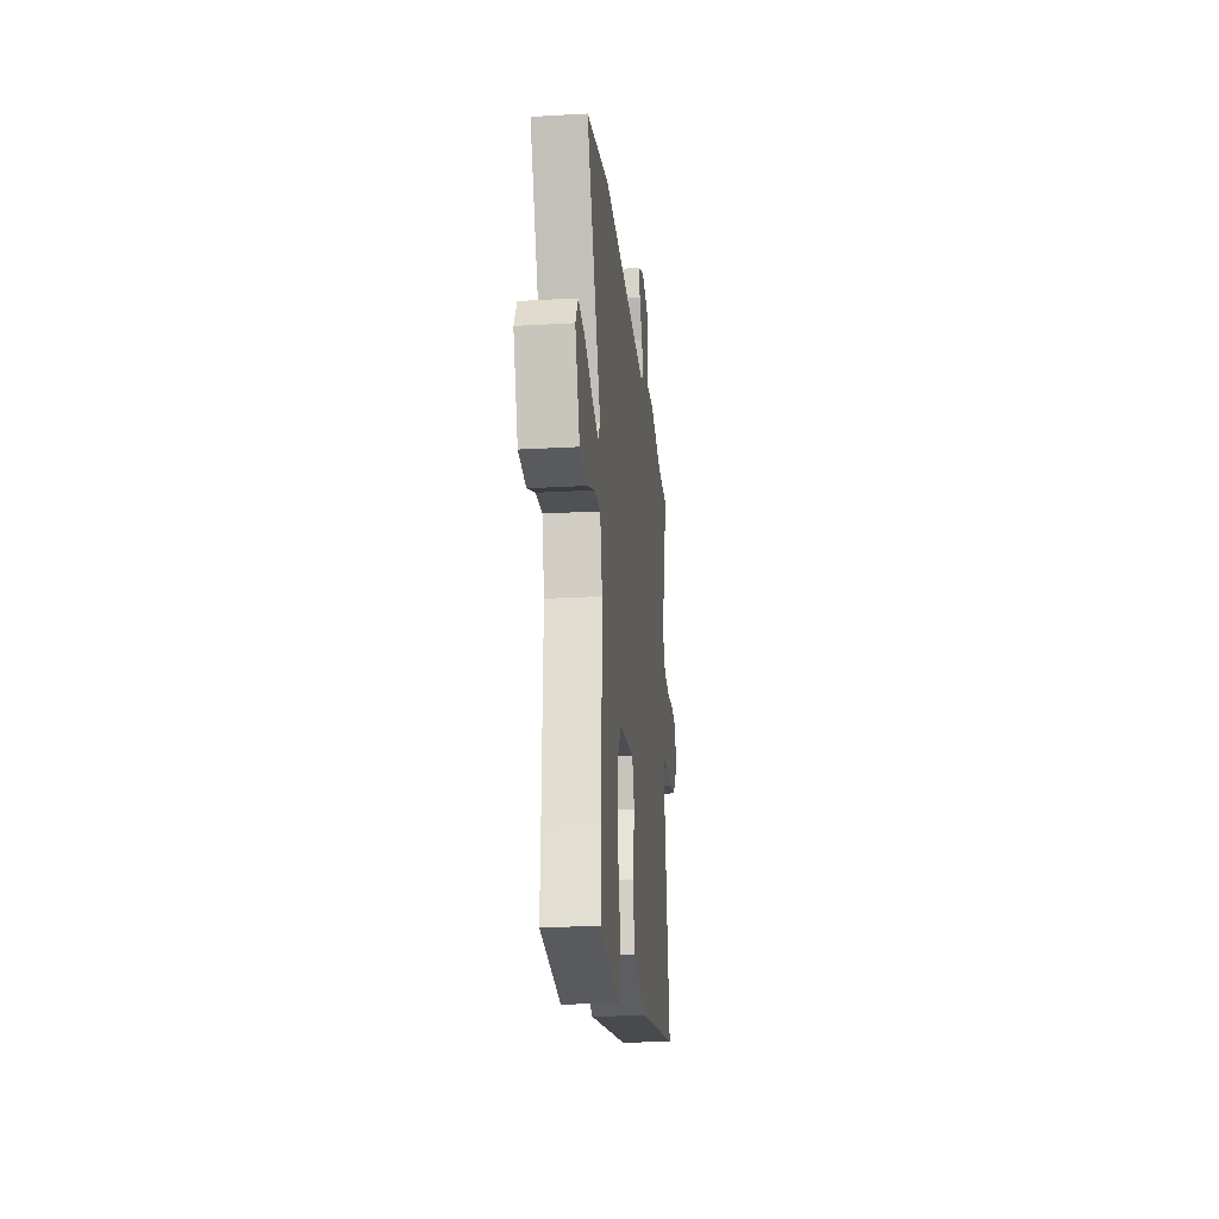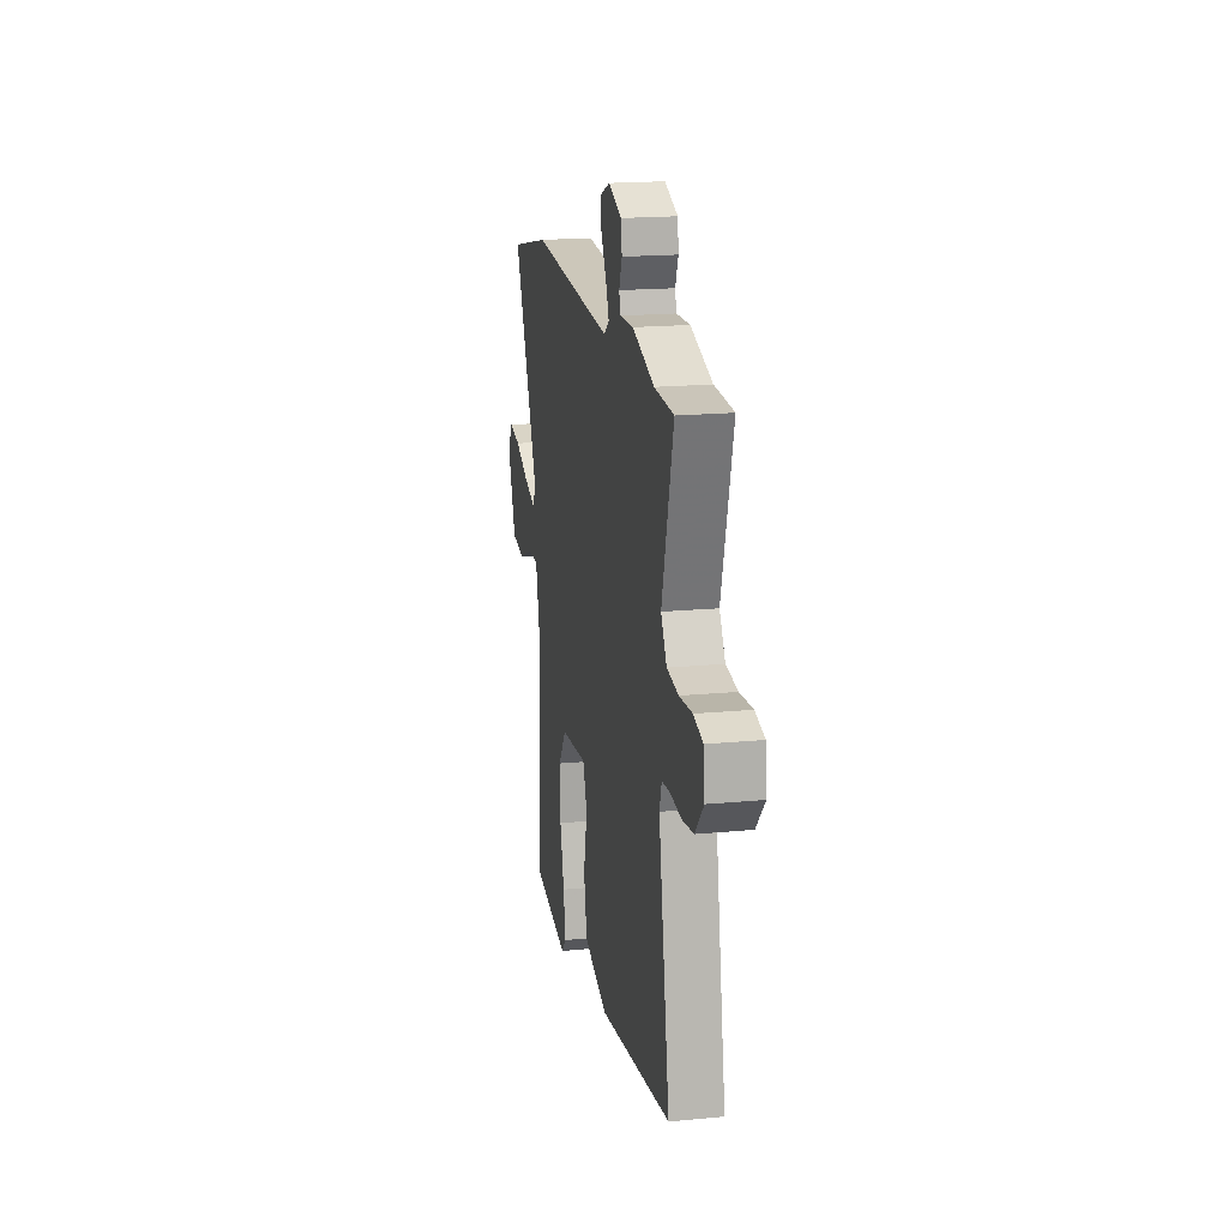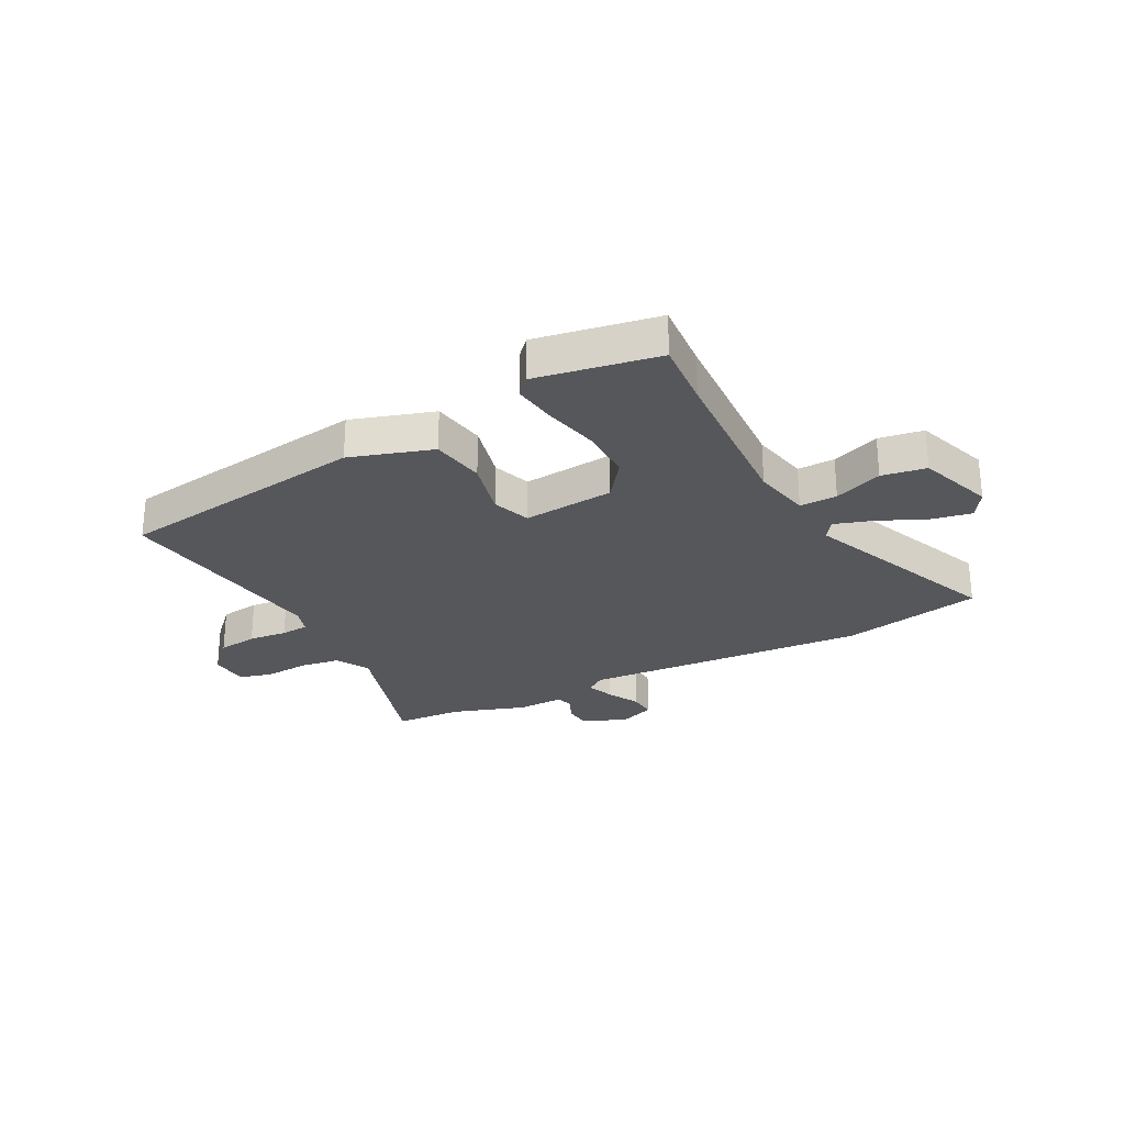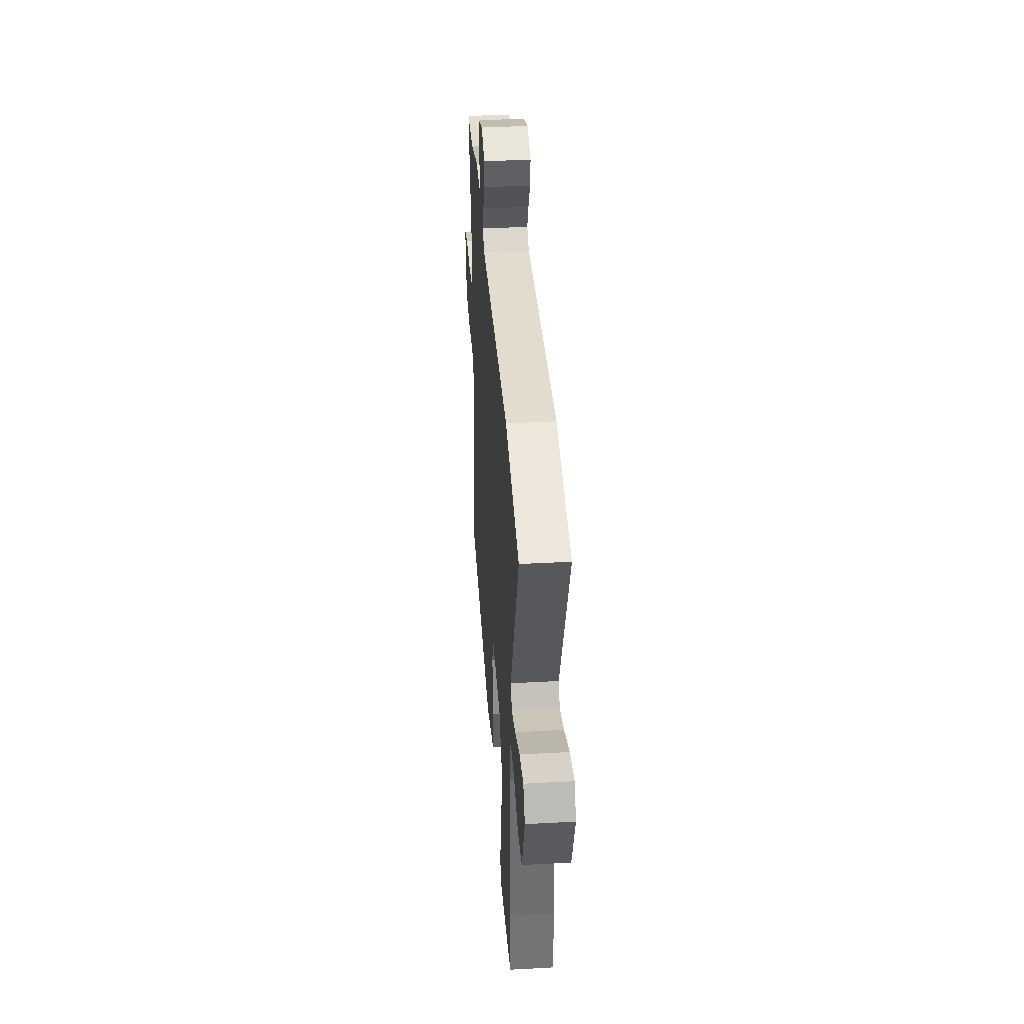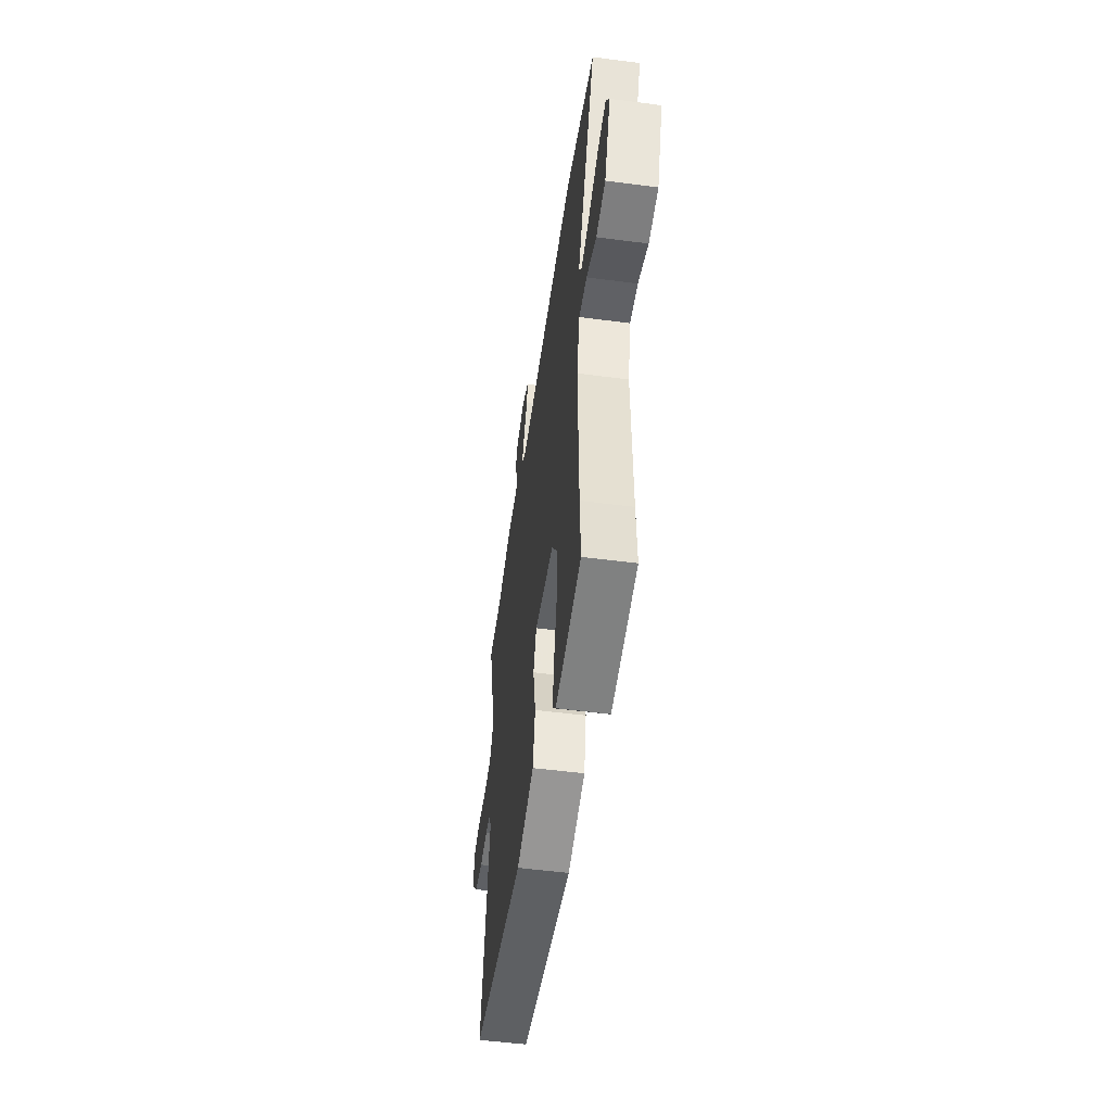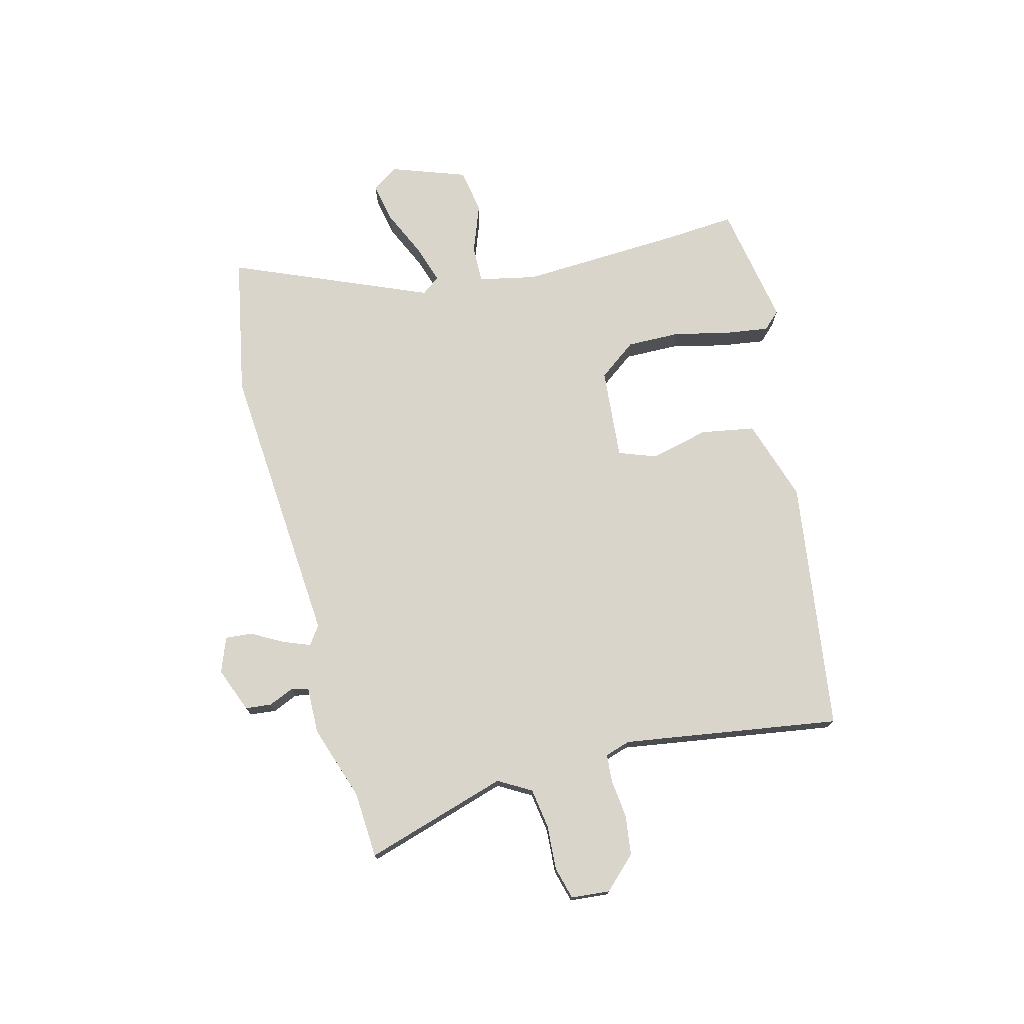
<metadata>
{"format":"obj","ext":"obj","renderer":"f3d","projection":"perspective","resolution":1024,"background":"white","views":[{"elev":-22.8,"azim":-84.4,"up":"+Z"},{"elev":18.6,"azim":79.7,"up":"+Z"},{"elev":-27.4,"azim":-153.8,"up":"+Y"},{"elev":37.0,"azim":-94.0,"up":"+Z"},{"elev":-51.6,"azim":-98.1,"up":"+Z"},{"elev":74.4,"azim":74.1,"up":"+Y"}]}
</metadata>
<code>
v 0.412 0.07 0.503
v 0.53 0.07 0.499
v 0.46 0.07 0.245
v 0.495 0.07 0.188
v 0.566 0.07 0.179
v 0.644 0.07 0.186
v 0.702 0.07 0.172
v 0.71 0.07 0.104
v 0.657 0.07 0.046
v 0.587 0.07 0.035
v 0.519 0.07 0.041
v 0.47 0.07 0.036
v 0.457 0.07 -0.009
v 0.525 0.07 -0.39
v 0.082 0.07 -0.463
v -0.065 0.07 -0.42
v -0.084 0.07 -0.325
v -0.062 0.07 -0.222
v -0.088 0.07 -0.156
v -0.249 0.07 -0.174
v -0.297 0.07 -0.242
v -0.293 0.07 -0.336
v -0.268 0.07 -0.433
v -0.255 0.07 -0.51
v -0.283 0.07 -0.541
v -0.5 0.07 -0.508
v -0.494 0.07 -0.388
v -0.487 0.07 -0.097
v -0.511 0.07 0.004
v -0.577 0.07 0.001
v -0.661 0.07 -0.033
v -0.74 0.07 -0.022
v -0.79 0.07 0.108
v -0.761 0.07 0.156
v -0.69 0.07 0.144
v -0.605 0.07 0.108
v -0.537 0.07 0.088
v -0.514 0.07 0.121
v -0.668 0.07 0.463
v -0.422 0.07 0.517
v 0.084 0.07 0.492
v 0.116 0.07 0.516
v 0.096 0.07 0.563
v 0.064 0.07 0.618
v 0.059 0.07 0.665
v 0.12 0.07 0.69
v 0.2 0.07 0.661
v 0.206 0.07 0.615
v 0.188 0.07 0.57
v 0.196 0.07 0.54
v 0.279 0.07 0.544
v 0.412 0 0.503
v 0.53 0 0.499
v 0.46 0 0.245
v 0.495 0 0.188
v 0.566 0 0.179
v 0.644 0 0.186
v 0.702 0 0.172
v 0.71 0 0.104
v 0.657 0 0.046
v 0.587 0 0.035
v 0.519 0 0.041
v 0.47 0 0.036
v 0.457 0 -0.009
v 0.525 0 -0.39
v 0.082 0 -0.463
v -0.065 0 -0.42
v -0.084 0 -0.325
v -0.062 0 -0.222
v -0.088 0 -0.156
v -0.249 0 -0.174
v -0.297 0 -0.242
v -0.293 0 -0.336
v -0.268 0 -0.433
v -0.255 0 -0.51
v -0.283 0 -0.541
v -0.5 0 -0.508
v -0.494 0 -0.388
v -0.487 0 -0.097
v -0.511 0 0.004
v -0.577 0 0.001
v -0.661 0 -0.033
v -0.74 0 -0.022
v -0.79 0 0.108
v -0.761 0 0.156
v -0.69 0 0.144
v -0.605 0 0.108
v -0.537 0 0.088
v -0.514 0 0.121
v -0.668 0 0.463
v -0.422 0 0.517
v 0.084 0 0.492
v 0.116 0 0.516
v 0.096 0 0.563
v 0.064 0 0.618
v 0.059 0 0.665
v 0.12 0 0.69
v 0.2 0 0.661
v 0.206 0 0.615
v 0.188 0 0.57
v 0.196 0 0.54
v 0.279 0 0.544
f 50 51 1
f 47 48 49
f 46 47 49
f 45 46 49
f 44 45 49
f 43 44 49
f 42 43 49 50
f 41 42 50 1
f 38 39 40 41
f 1 2 3
f 41 1 3
f 38 41 3
f 37 38 3
f 34 35 36
f 33 34 36
f 32 33 36
f 31 32 36
f 30 31 36
f 29 30 36 37
f 25 26 27
f 24 25 27
f 23 24 27
f 22 23 27
f 21 22 27 28
f 20 21 28 29
f 16 17 18
f 15 16 18
f 14 15 18
f 13 14 18
f 12 13 18 19
f 9 10 11
f 8 9 11
f 7 8 11
f 6 7 11
f 5 6 11
f 4 5 11 12
f 20 29 37
f 19 20 37
f 12 19 37
f 4 12 37
f 3 4 37
f 52 102 101
f 100 99 98
f 100 98 97
f 100 97 96
f 100 96 95
f 100 95 94
f 101 100 94 93
f 52 101 93 92
f 92 91 90 89
f 54 53 52
f 54 52 92
f 54 92 89
f 54 89 88
f 87 86 85
f 87 85 84
f 87 84 83
f 87 83 82
f 87 82 81
f 88 87 81 80
f 78 77 76
f 78 76 75
f 78 75 74
f 78 74 73
f 79 78 73 72
f 80 79 72 71
f 69 68 67
f 69 67 66
f 69 66 65
f 69 65 64
f 70 69 64 63
f 62 61 60
f 62 60 59
f 62 59 58
f 62 58 57
f 62 57 56
f 63 62 56 55
f 88 80 71
f 88 71 70
f 88 70 63
f 88 63 55
f 88 55 54
f 1 52 53 2
f 2 53 54 3
f 3 54 55 4
f 4 55 56 5
f 5 56 57 6
f 6 57 58 7
f 7 58 59 8
f 8 59 60 9
f 9 60 61 10
f 10 61 62 11
f 11 62 63 12
f 12 63 64 13
f 13 64 65 14
f 14 65 66 15
f 15 66 67 16
f 16 67 68 17
f 17 68 69 18
f 18 69 70 19
f 19 70 71 20
f 20 71 72 21
f 21 72 73 22
f 22 73 74 23
f 23 74 75 24
f 24 75 76 25
f 25 76 77 26
f 26 77 78 27
f 27 78 79 28
f 28 79 80 29
f 29 80 81 30
f 30 81 82 31
f 31 82 83 32
f 32 83 84 33
f 33 84 85 34
f 34 85 86 35
f 35 86 87 36
f 36 87 88 37
f 37 88 89 38
f 38 89 90 39
f 39 90 91 40
f 40 91 92 41
f 41 92 93 42
f 42 93 94 43
f 43 94 95 44
f 44 95 96 45
f 45 96 97 46
f 46 97 98 47
f 47 98 99 48
f 48 99 100 49
f 49 100 101 50
f 50 101 102 51
f 51 102 52 1

</code>
